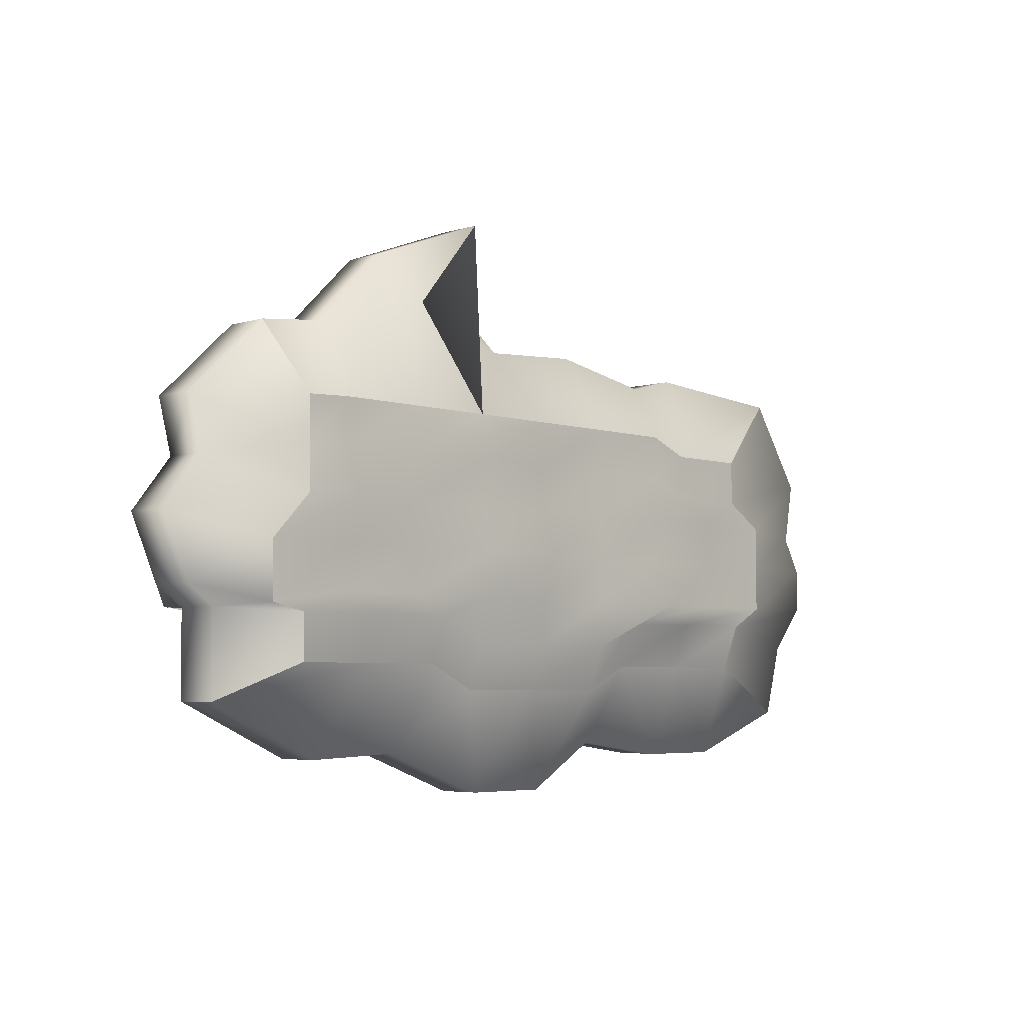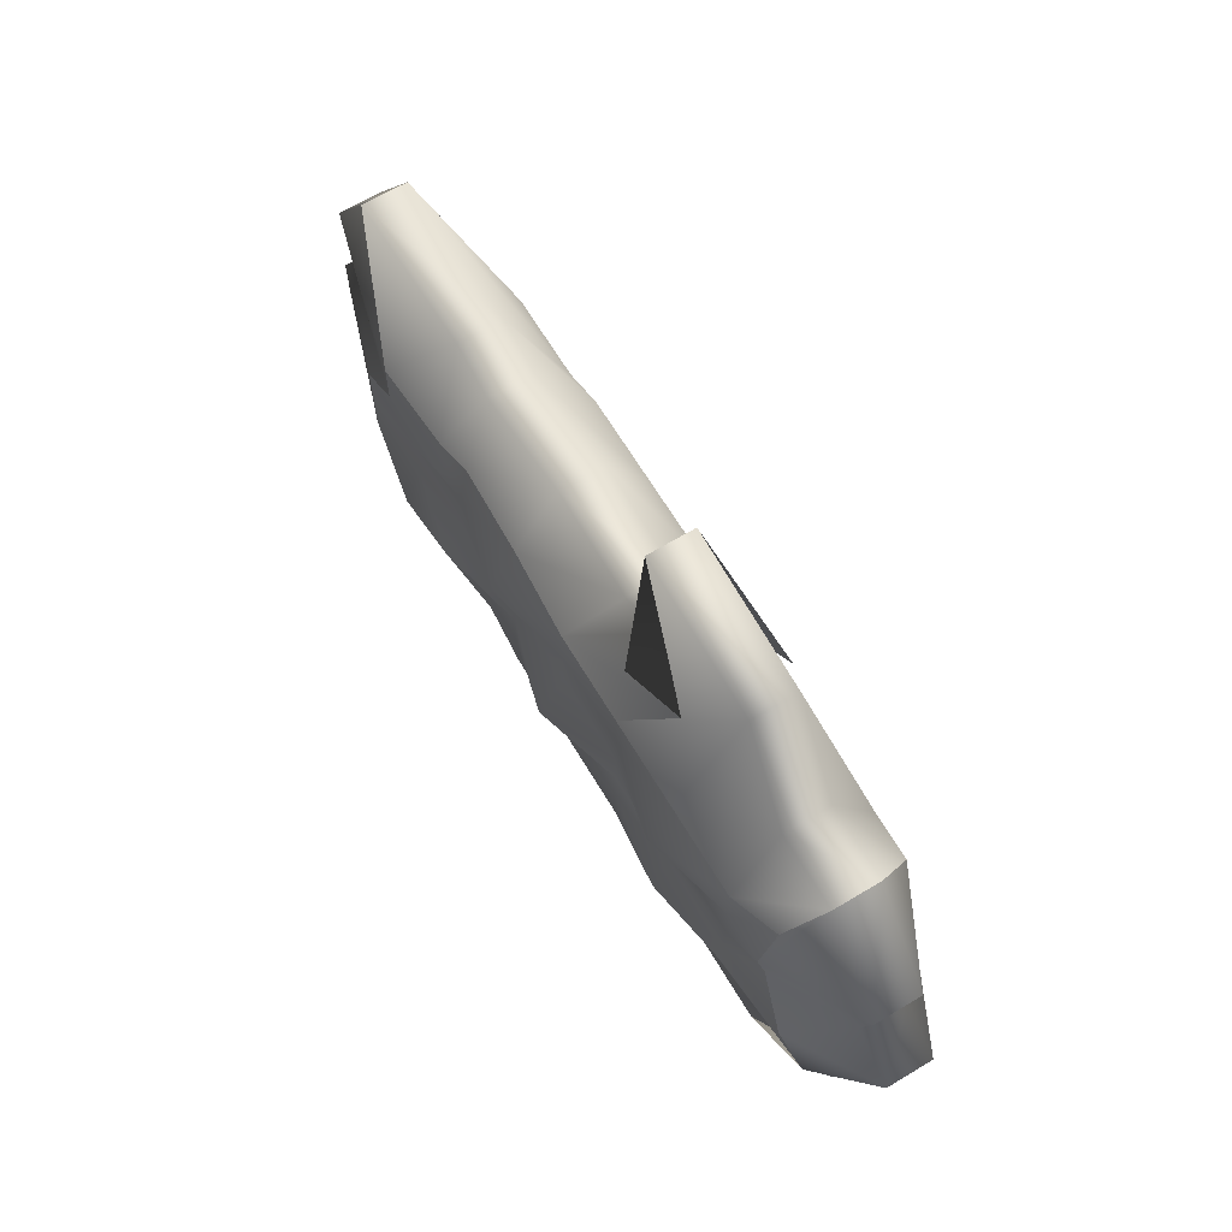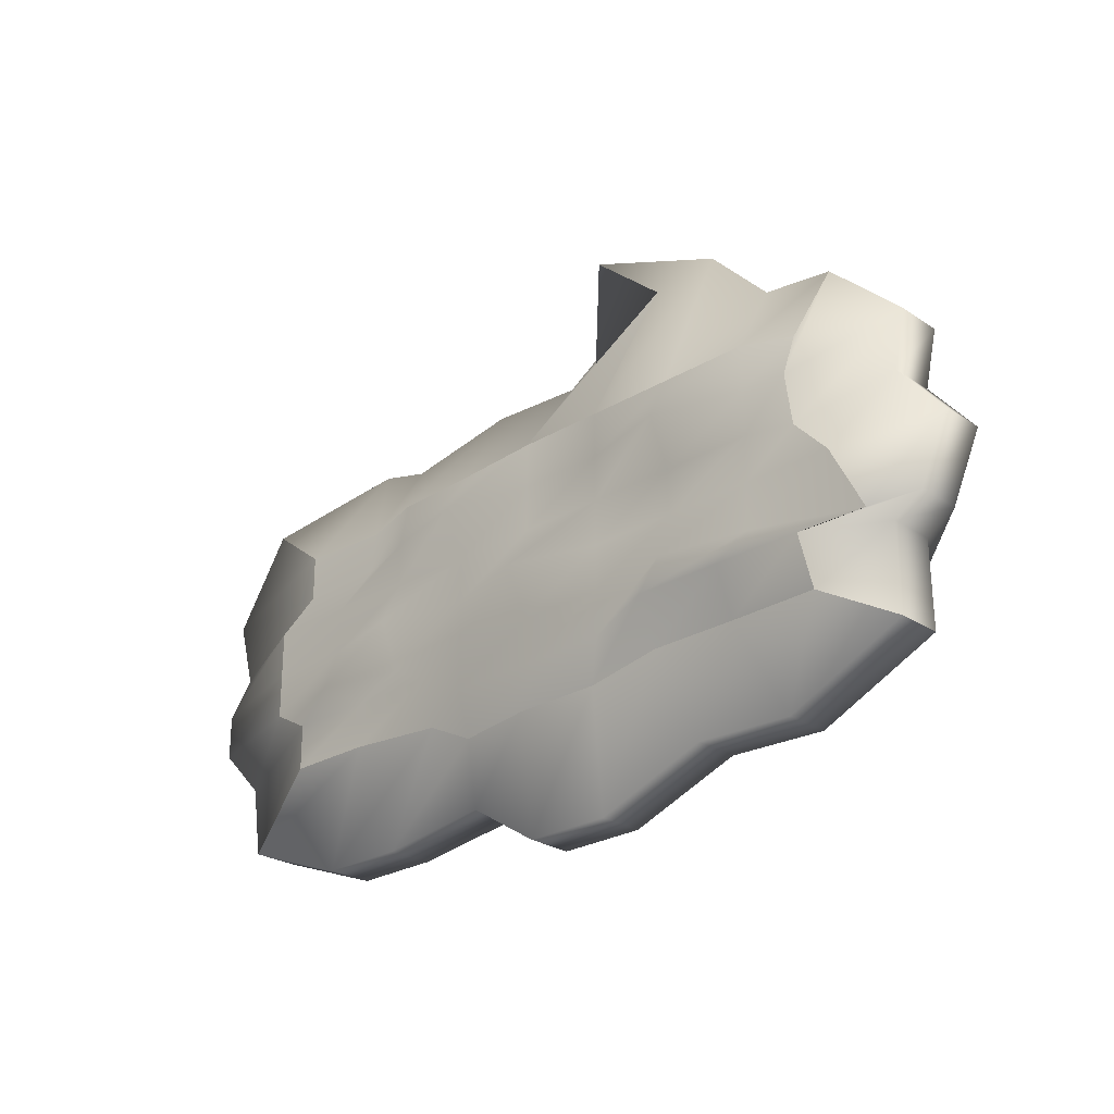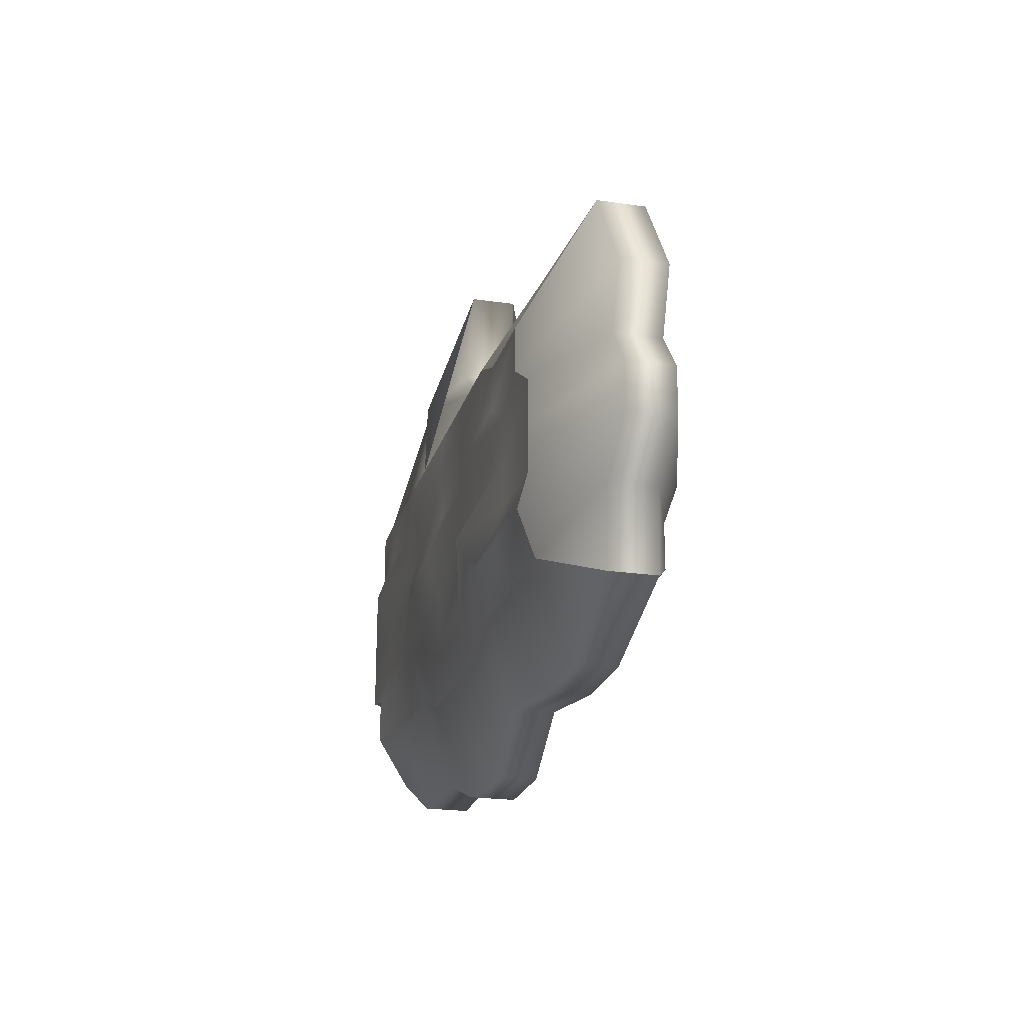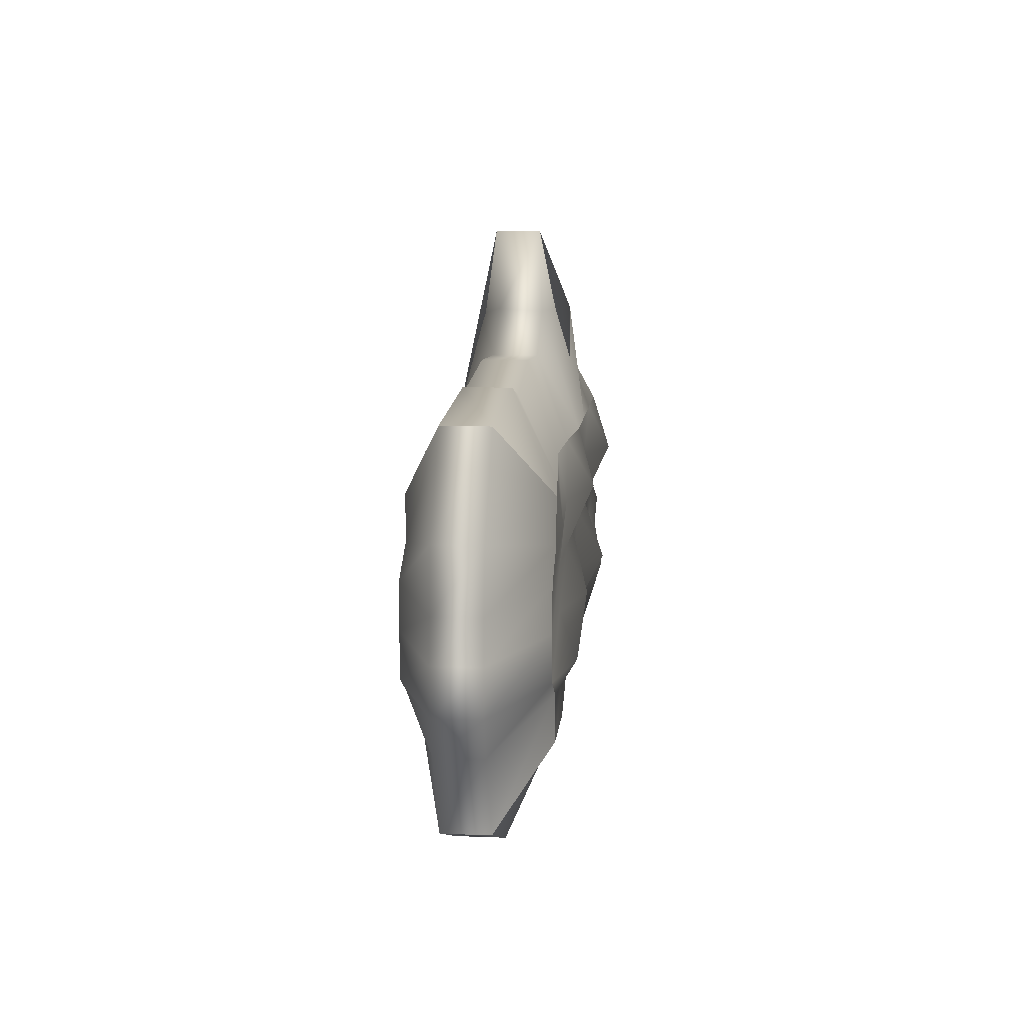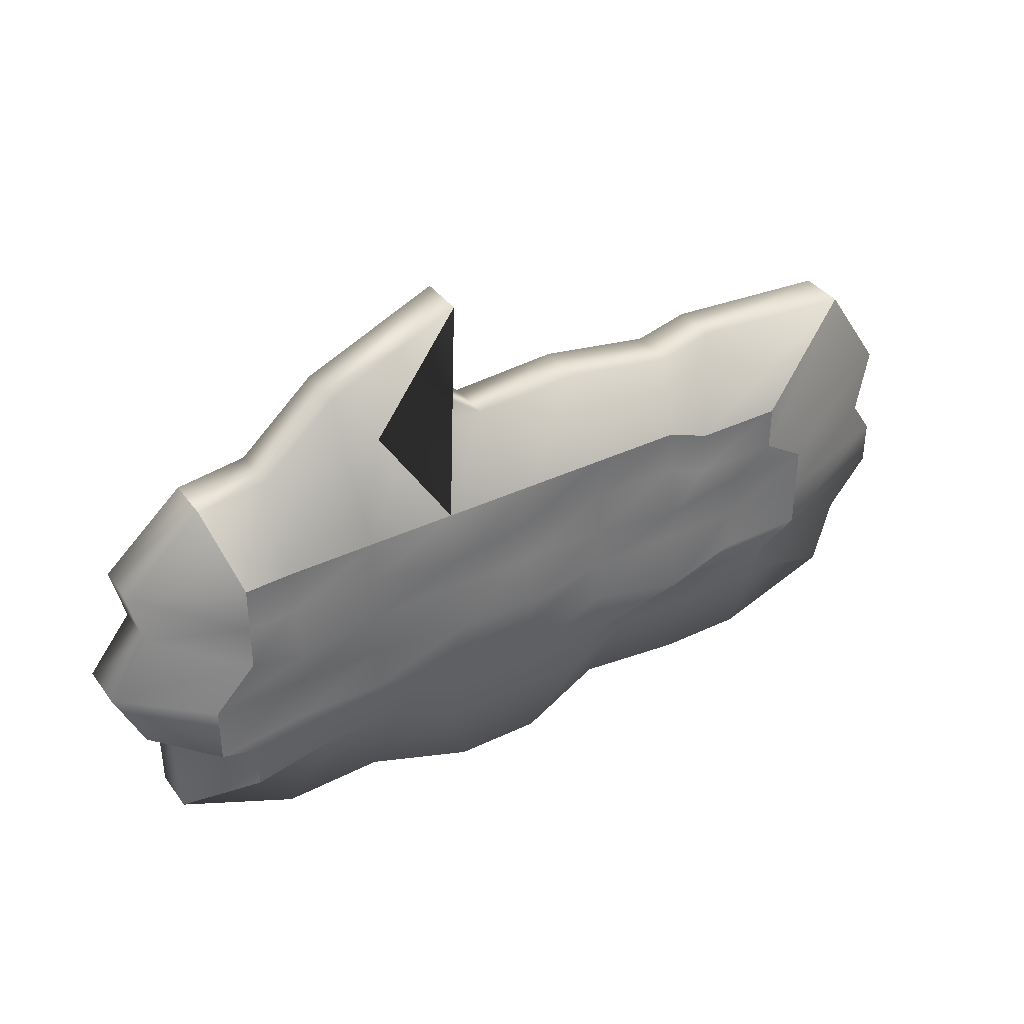
<metadata>
{"format":"obj","ext":"obj","renderer":"f3d","projection":"perspective","resolution":1024,"background":"white","views":[{"elev":-4.9,"azim":134.4,"up":"+Y"},{"elev":66.0,"azim":59.0,"up":"+Y"},{"elev":-25.9,"azim":43.7,"up":"+Y"},{"elev":-21.9,"azim":-104.6,"up":"+Y"},{"elev":10.5,"azim":-84.4,"up":"+Y"},{"elev":37.2,"azim":148.4,"up":"+Y"}]}
</metadata>
<code>
g default
v -1.781 0.7792 -0.4011
v -1.273 0.7792 -0.4011
v -1.017 0.8827 -0.4011
v -0.5084 0.8827 -0.4011
v 0 0.8827 -0.4011
v 0.5084 0.8827 -0.4011
v 1.017 0.8827 -0.4011
v 1.525 0.8827 -0.4011
v 1.793 0.8713 -0.4011
v -1.781 0.5161 -0.4011
v -1.273 0.5161 -0.4011
v -1.017 0.6197 -0.4011
v -0.5084 0.6197 -0.4011
v 0 0.6197 -0.4011
v 0.5084 0.6197 -0.4856
v 1.017 0.6197 -0.4011
v 1.525 0.6197 -0.4011
v 1.793 0.6083 -0.4011
v -2.034 0.3567 -0.4011
v -1.525 0.3567 -0.4011
v -1.017 0.3567 -0.4839
v -0.5084 0.3567 -0.4011
v 0 0.3567 -0.4011
v 0.5084 0.3567 -0.4011
v 1.017 0.3567 -0.4011
v 1.525 0.3567 -0.4948
v 1.793 0.3453 -0.4011
v -2.034 0.09362 -0.4011
v -1.525 0.09362 -0.4011
v -1.017 0.09362 -0.4011
v -0.5084 0.09362 -0.4011
v 0 0.09362 -0.4885
v 0.5084 0.09362 -0.4782
v 1.017 0.09362 -0.4011
v 1.525 0.09362 -0.4011
v 2.034 0.09362 -0.4011
v -2.034 -0.1694 -0.4011
v -1.525 -0.1694 -0.4011
v -1.017 -0.1694 -0.5403
v -0.5084 -0.1694 -0.4011
v 0 -0.1694 -0.4011
v 0.5084 -0.1694 -0.4011
v 1.017 -0.1694 -0.4011
v 1.525 -0.1694 -0.4011
v 2.034 -0.2378 -0.4011
v -1.815 -0.29 -0.4011
v -1.307 -0.29 -0.4011
v -0.7983 -0.29 -0.4011
v -0.5084 -0.4325 -0.4011
v 0 -0.4325 -0.4011
v 0.5084 -0.4325 -0.4011
v 0.8059 -0.2843 -0.4011
v 1.314 -0.2843 -0.4093
v 1.823 -0.2843 -0.4011
v -1.815 -0.5531 -0.3045
v -1.307 -0.5531 -0.3045
v -0.7983 -0.5531 -0.3045
v -0.5084 -0.6955 -0.3045
v 0 -0.6955 -0.3045
v 0.5084 -0.6955 -0.3045
v 0.8059 -0.5474 -0.3045
v 1.314 -0.5474 -0.3045
v 1.823 -0.5474 -0.4011
v -2.494 -0.8477 -0.1337
v -1.807 -1.103 -0.1337
v -1.299 -1.103 -0.1337
v -0.6503 -1.013 -0.1456
v -0.2096 -1.289 -0.1337
v 0.2989 -1.289 -0.1337
v 0.9464 -1.049 -0.1347
v 1.524 -1.071 -0.1337
v 2.211 -0.7539 -0.1337
v -2.494 -0.8477 0.1337
v -1.807 -1.103 0.1337
v -1.299 -1.103 0.1337
v -0.6503 -1.013 0.1219
v -0.2096 -1.289 0.1337
v 0.2989 -1.289 0.1337
v 0.9464 -1.049 0.1328
v 1.524 -1.071 0.1337
v 2.211 -0.7539 0.1337
v -1.815 -0.5531 0.4011
v -1.307 -0.5531 0.4011
v -0.7983 -0.5531 0.3207
v -0.5084 -0.6955 0.3207
v -0.1039 -0.6484 0.3207
v 0.4045 -0.6484 0.3207
v 0.7993 -0.5474 0.2778
v 1.308 -0.5474 0.2778
v 1.823 -0.5474 0.2885
v -1.815 -0.29 0.4011
v -1.307 -0.29 0.4011
v -0.7983 -0.29 0.4011
v -0.5084 -0.4325 0.4011
v 0 -0.4325 0.4011
v 0.5084 -0.4325 0.4011
v 0.8059 -0.2843 0.4011
v 1.314 -0.2843 0.4011
v 1.823 -0.2843 0.4011
v -2.034 -0.1694 0.4011
v -1.525 -0.1694 0.4985
v -1.017 -0.1694 0.4011
v -0.5084 -0.1694 0.4011
v 0 -0.1694 0.4011
v 0.5084 -0.1694 0.4011
v 1.017 -0.1694 0.4897
v 1.525 -0.1694 0.4011
v 2.185 -0.2495 0.3335
v -2.034 0.09362 0.4011
v -1.525 0.09362 0.4011
v -1.017 0.09362 0.5187
v -0.5084 0.09362 0.4011
v 0 0.09362 0.5518
v 0.5084 0.09362 0.4011
v 1.017 0.09362 0.4011
v 1.525 0.09362 0.4011
v 2.034 0.09362 0.4011
v -2.034 0.3567 0.4011
v -1.525 0.3567 0.4011
v -1.017 0.3567 0.4011
v -0.5084 0.3567 0.4011
v 0 0.3567 0.4011
v 0.5084 0.3567 0.4011
v 1.017 0.3567 0.4011
v 1.525 0.3567 0.4011
v 1.793 0.3453 0.3445
v -1.781 0.5161 0.4011
v -1.273 0.5161 0.4011
v -1.017 0.6197 0.4011
v -0.5084 0.6197 0.5227
v 0 0.6197 0.4011
v 0.5084 0.6197 0.4011
v 1.017 0.6197 0.5325
v 1.525 0.6197 0.4011
v 1.793 0.6083 0.4011
v -1.781 0.7792 0.4011
v -1.273 0.7792 0.3679
v -1.017 0.8827 0.3501
v -0.5084 0.8827 0.3679
v 0 0.8827 0.4011
v 0.5084 0.8827 0.4011
v 1.017 0.8827 0.4011
v 1.525 0.8827 0.4011
v 1.793 0.8713 0.3018
v -2.437 1.235 0.1337
v -1.447 1.306 0.1337
v -1.145 1.227 0.1384
v -0.4764 1.347 0.1286
v 0.1484 1.31 0.1315
v 0.3098 2.057 0.1337
v 1.105 1.76 0.08092
v 1.51 1.334 0.1376
v 1.911 1.29 0.1283
v -2.437 1.235 -0.1337
v -1.447 1.306 -0.1337
v -1.145 1.227 -0.129
v -0.4764 1.347 -0.1389
v 0.1484 1.31 -0.1359
v 0.3098 2.057 -0.1337
v 1.105 1.76 -0.1865
v 1.51 1.334 -0.1298
v 1.911 1.29 -0.1391
v 2.364 0.8552 0.1575
v 2.364 0.8552 -0.1099
v 2.288 0.5396 0.1516
v 2.288 0.5396 -0.1158
v 2.545 0.2319 0.1337
v 2.545 0.2319 -0.1337
v 2.375 -0.1456 0.1337
v 2.375 -0.1456 -0.1337
v 2.211 -0.2587 0.1399
v 2.211 -0.2587 -0.1275
v -2.786 0.7071 0.1337
v -2.786 0.7071 -0.1337
v -2.699 0.3307 0.118
v -2.699 0.3307 -0.1494
v -2.841 0.12 0.1337
v -2.841 0.12 -0.1337
v -2.841 -0.143 0.1337
v -2.841 -0.143 -0.1337
v -2.585 -0.4196 0.1141
v -2.585 -0.4196 -0.1533
v 0.4818 1.567 -0.1337
v 0.8959 1.494 -0.3056
v 0.4784 1.552 0.1337
v 0.8743 1.55 0.2817
g pCube1
f 1 2 11 10
f 2 3 12 11
f 3 4 13 12
f 4 5 14 13
f 5 6 15 14
f 6 7 16 15
f 7 8 17 16
f 8 9 18 17
f 10 11 20 19
f 11 12 21 20
f 12 13 22 21
f 13 14 23 22
f 14 15 24 23
f 15 16 25 24
f 16 17 26 25
f 17 18 27 26
f 19 20 29 28
f 20 21 30 29
f 21 22 31 30
f 22 23 32 31
f 23 24 33 32
f 24 25 34 33
f 25 26 35 34
f 26 27 36 35
f 28 29 38 37
f 29 30 39 38
f 30 31 40 39
f 31 32 41 40
f 32 33 42 41
f 33 34 43 42
f 34 35 44 43
f 35 36 45 44
f 37 38 47 46
f 38 39 48 47
f 39 40 49 48
f 40 41 50 49
f 41 42 51 50
f 42 43 52 51
f 43 44 53 52
f 44 45 54 53
f 46 47 56 55
f 47 48 57 56
f 48 49 58 57
f 49 50 59 58
f 50 51 60 59
f 51 52 61 60
f 52 53 62 61
f 53 54 63 62
f 55 56 65 64
f 56 57 66 65
f 57 58 67 66
f 58 59 68 67
f 59 60 69 68
f 60 61 70 69
f 61 62 71 70
f 62 63 72 71
f 64 65 74 73
f 65 66 75 74
f 66 67 76 75
f 67 68 77 76
f 68 69 78 77
f 69 70 79 78
f 70 71 80 79
f 71 72 81 80
f 73 74 83 82
f 74 75 84 83
f 75 76 85 84
f 76 77 86 85
f 77 78 87 86
f 78 79 88 87
f 79 80 89 88
f 80 81 90 89
f 82 83 92 91
f 83 84 93 92
f 84 85 94 93
f 85 86 95 94
f 86 87 96 95
f 87 88 97 96
f 88 89 98 97
f 89 90 99 98
f 91 92 101 100
f 92 93 102 101
f 93 94 103 102
f 94 95 104 103
f 95 96 105 104
f 96 97 106 105
f 97 98 107 106
f 98 99 108 107
f 100 101 110 109
f 101 102 111 110
f 102 103 112 111
f 103 104 113 112
f 104 105 114 113
f 105 106 115 114
f 106 107 116 115
f 107 108 117 116
f 109 110 119 118
f 110 111 120 119
f 111 112 121 120
f 112 113 122 121
f 113 114 123 122
f 114 115 124 123
f 115 116 125 124
f 116 117 126 125
f 118 119 128 127
f 119 120 129 128
f 120 121 130 129
f 121 122 131 130
f 122 123 132 131
f 123 124 133 132
f 124 125 134 133
f 125 126 135 134
f 127 128 137 136
f 128 129 138 137
f 129 130 139 138
f 130 131 140 139
f 131 132 141 140
f 132 133 142 141
f 133 134 143 142
f 134 135 144 143
f 136 137 146 145
f 137 138 147 146
f 138 139 148 147
f 139 140 149 148
f 185 186 150
f 141 142 151 150 186
f 142 143 152 151
f 143 144 153 152
f 145 146 155 154
f 146 147 156 155
f 147 148 157 156
f 148 149 158 157
f 183 185 150 159
f 150 151 160 159
f 151 152 161 160
f 152 153 162 161
f 154 155 2 1
f 155 156 3 2
f 156 157 4 3
f 157 158 5 4
f 158 183 184 6 5
f 159 160 7 6 184
f 160 161 8 7
f 161 162 9 8
f 153 144 135 163
f 162 153 163 164
f 9 162 164 18
f 163 135 126 165
f 164 163 165 166
f 18 164 166 27
f 165 126 117 167
f 166 165 167 168
f 27 166 168 36
f 167 117 108 169
f 168 167 169 170
f 36 168 170 45
f 169 108 99 171
f 170 169 171 172
f 45 170 172 54
f 171 99 90 81
f 172 171 81 72
f 54 172 72 63
f 136 145 173 127
f 145 154 174 173
f 154 1 10 174
f 127 173 175 118
f 173 174 176 175
f 174 10 19 176
f 118 175 177 109
f 175 176 178 177
f 176 19 28 178
f 109 177 179 100
f 177 178 180 179
f 178 28 37 180
f 100 179 181 91
f 179 180 182 181
f 180 37 46 182
f 91 181 73 82
f 181 182 64 73
f 182 46 55 64
f 184 183 159
f 149 185 183 158
f 140 141 186 185 149

</code>
